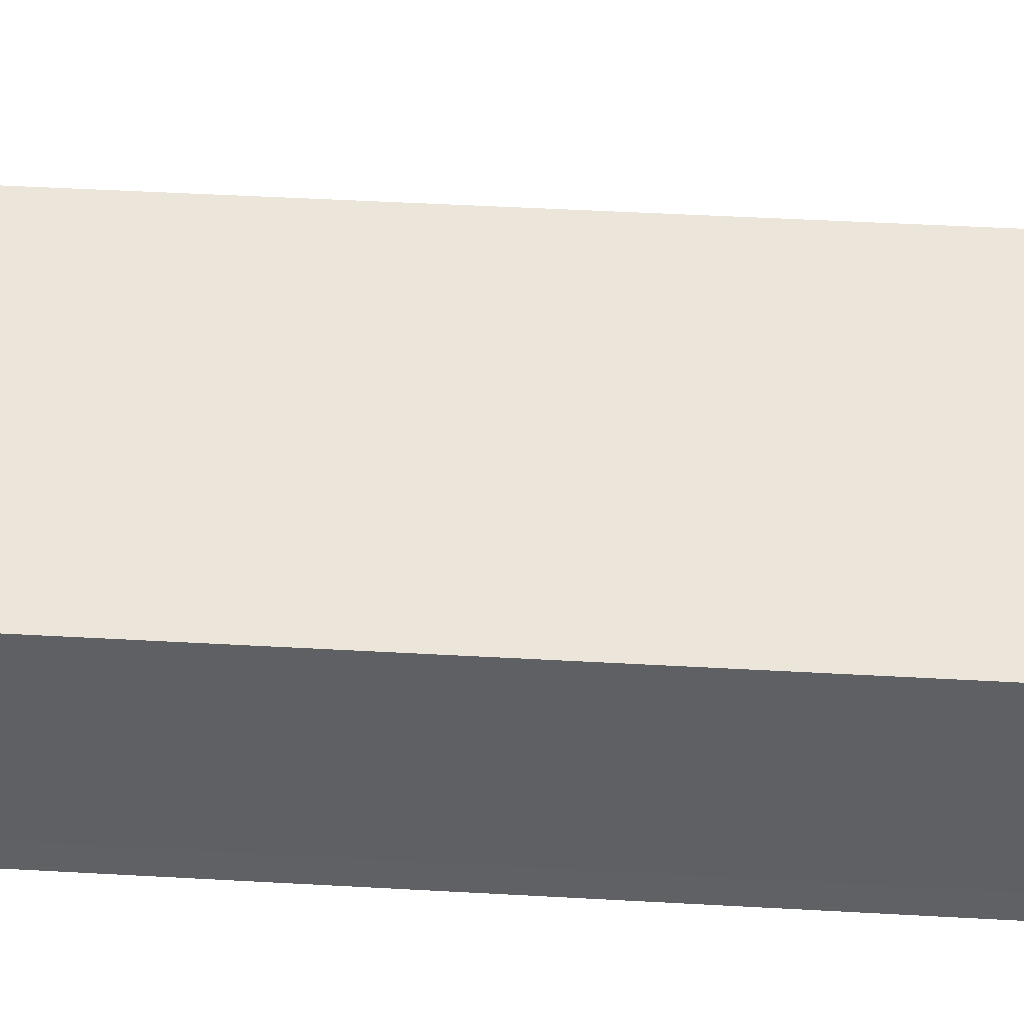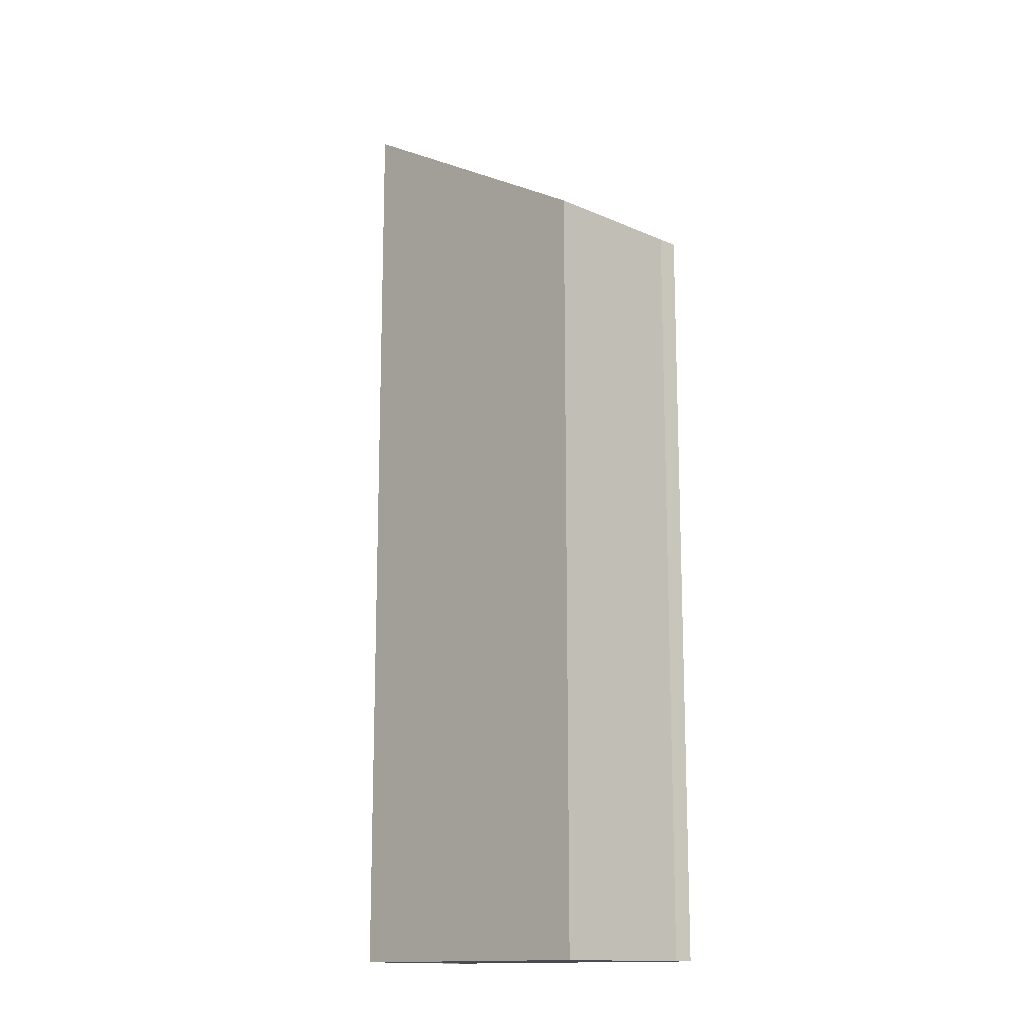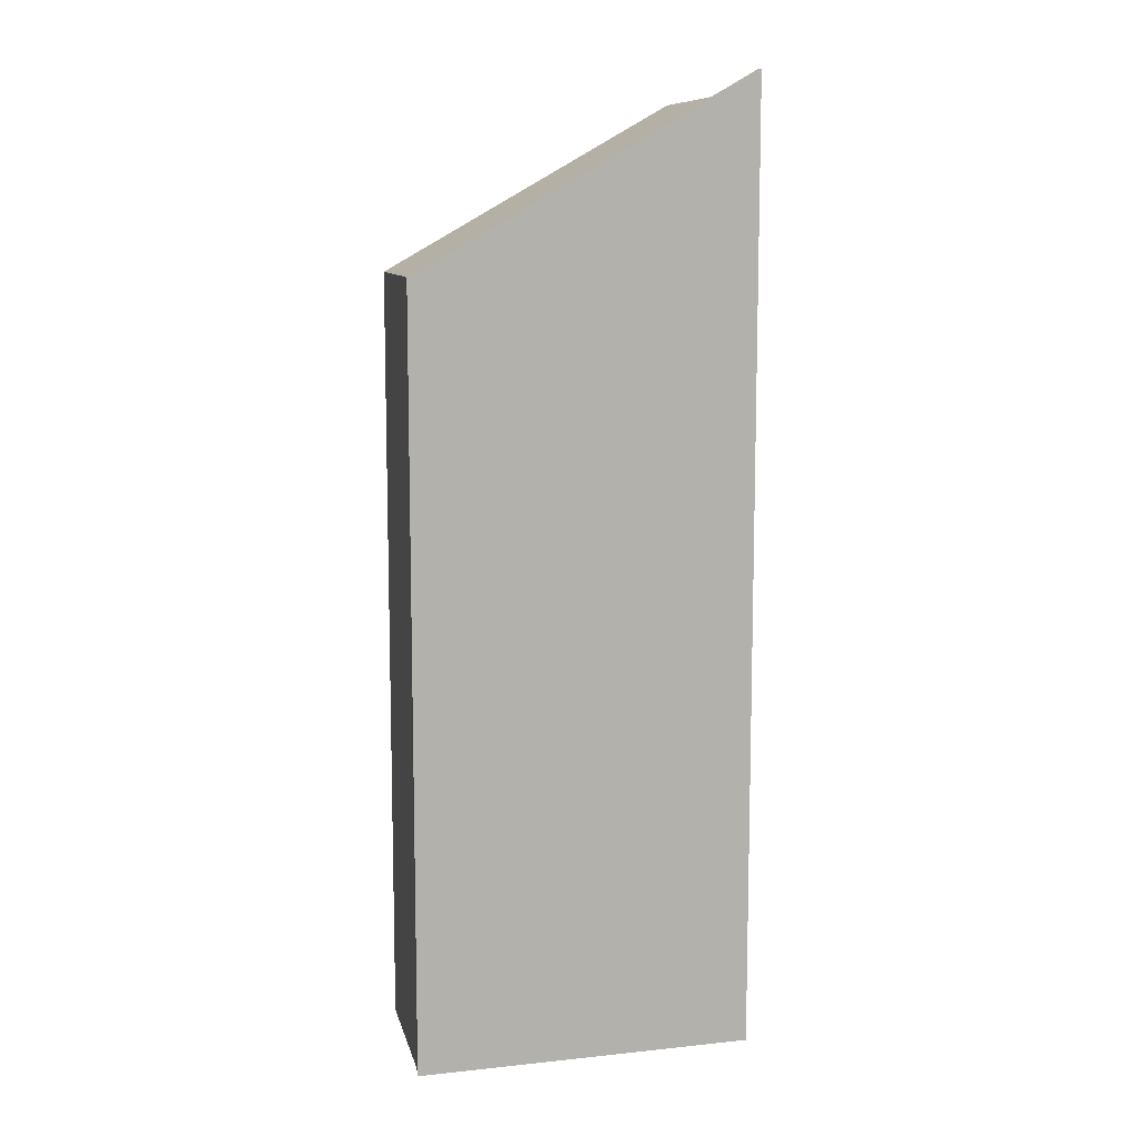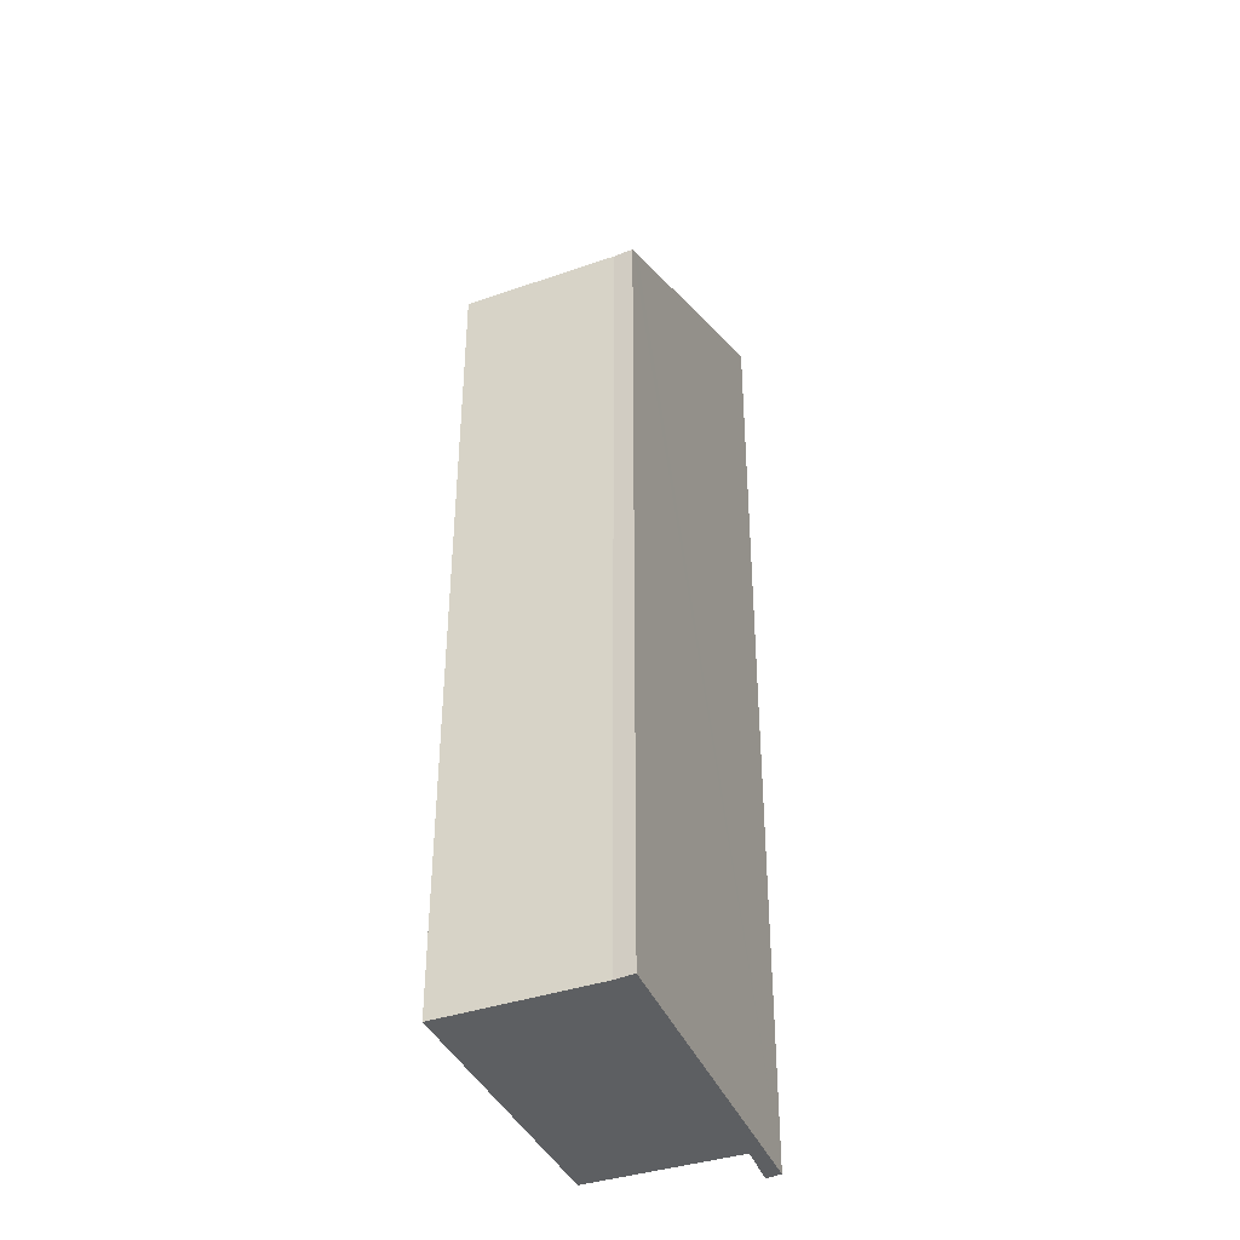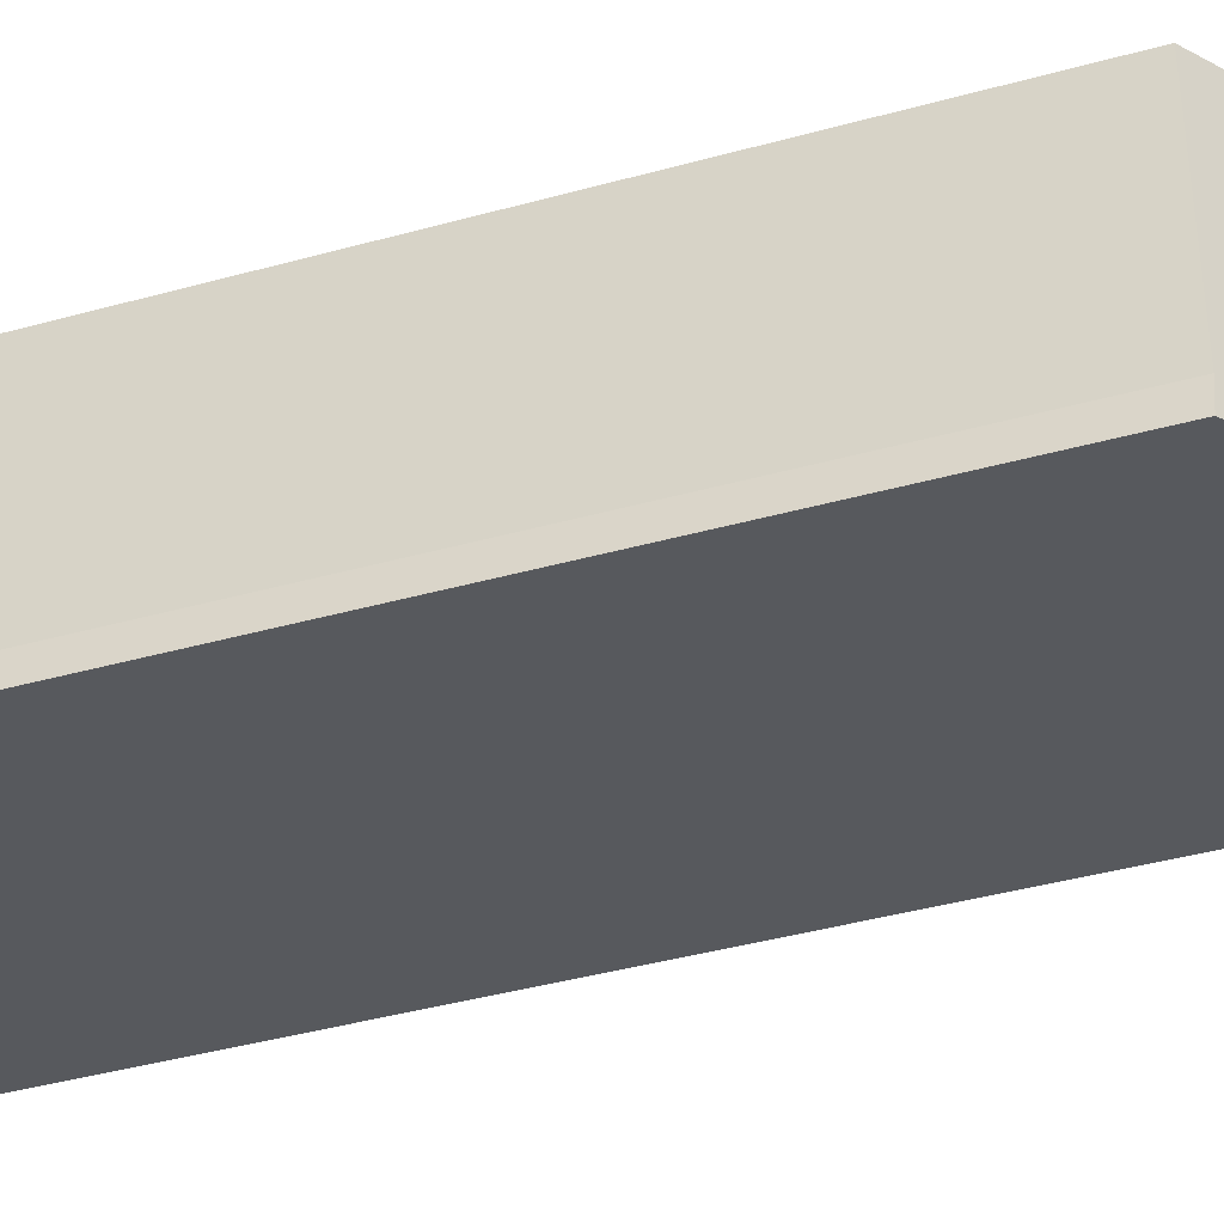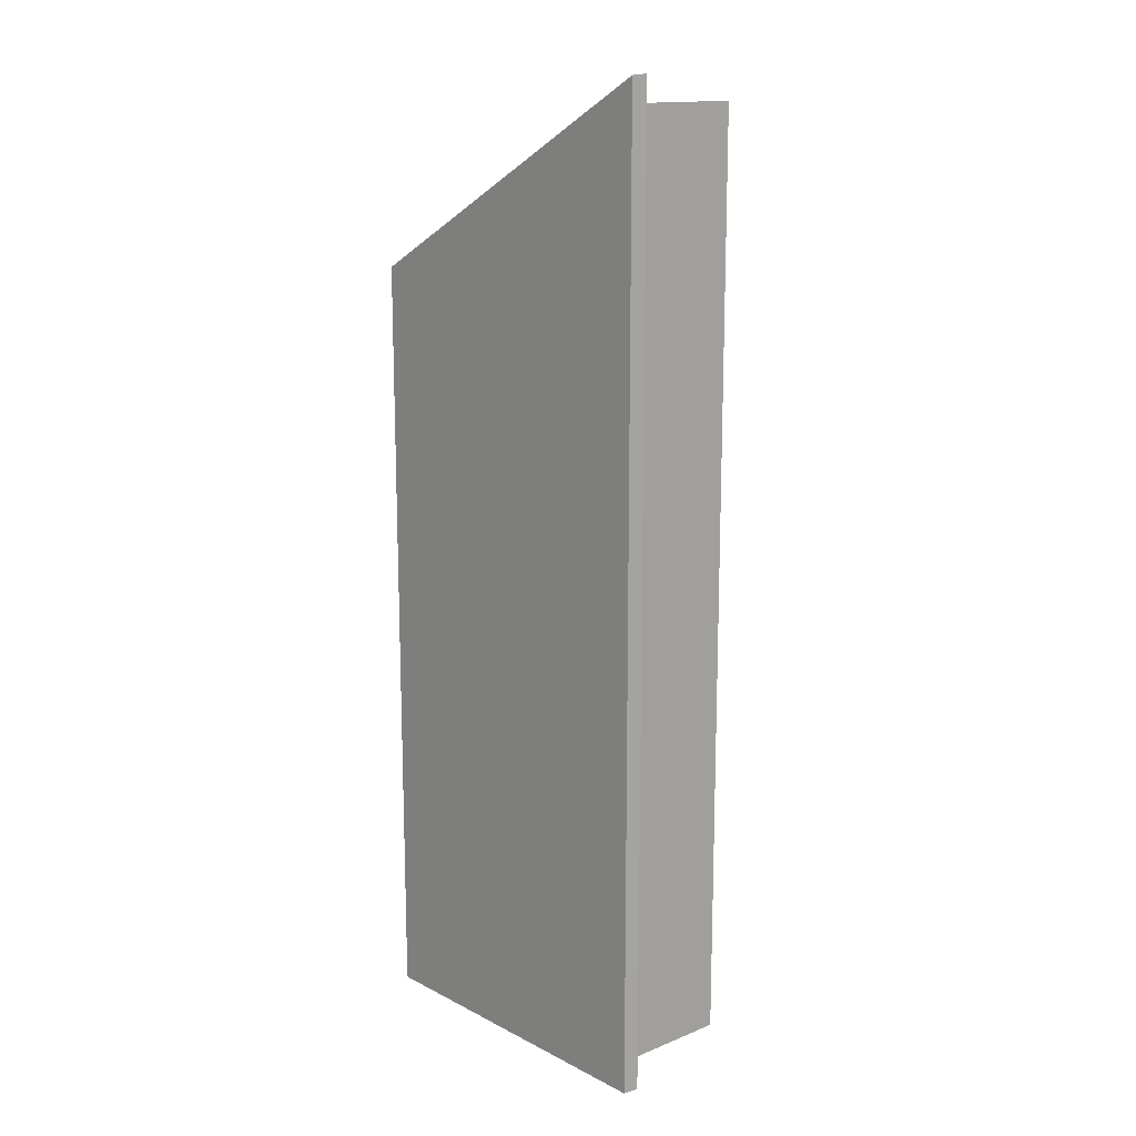
<metadata>
{"format":"obj","ext":"obj","renderer":"f3d","projection":"perspective","resolution":1024,"background":"white","views":[{"elev":41.4,"azim":94.0,"up":"+Z"},{"elev":-14.4,"azim":52.1,"up":"+Y"},{"elev":10.1,"azim":172.9,"up":"+Y"},{"elev":-39.7,"azim":118.8,"up":"+Y"},{"elev":-37.1,"azim":110.2,"up":"+Z"},{"elev":15.1,"azim":-124.6,"up":"+Y"}]}
</metadata>
<code>
v  0 23.19 1.42e-15
v  1.006 22.6 -0.511
v  0.01 23.17 -0.371
v  6.978 19.2 -1.348
v  1.038 22.6 -0.188
v  1.125 22.55 -0.204
v  1.515 22.53 3.39
v  7.805 18.72 -1.464
v  8.102 18.55 -1.506
v  8.103 18.58 -1.036
v  8.458 18.58 2.579
v  0 0 0
v  1.125 1.249e-17 -0.204
v  1.038 1.151e-17 -0.188
v  1.515 -2.076e-16 3.39
v  8.458 -1.579e-16 2.579
v  0.01 2.272e-17 -0.371
v  8.103 6.344e-17 -1.036
v  8.102 9.222e-17 -1.506
v  1.006 3.129e-17 -0.511
v  7.805 8.964e-17 -1.464
v  6.978 8.254e-17 -1.348
g defaultobject
f 1 2 3
f 2 1 4
f 4 1 5
f 4 5 6
f 4 6 7
f 4 7 8
f 8 7 9
f 9 7 10
f 10 7 11
f 12 5 1
f 5 12 6
f 6 12 13
f 13 12 14
f 15 11 7
f 11 15 16
f 13 7 6
f 7 13 15
f 3 12 1
f 12 3 17
f 16 10 11
f 10 16 18
f 18 9 10
f 9 18 19
f 2 17 3
f 17 2 4
f 17 4 8
f 17 8 9
f 17 9 20
f 20 9 19
f 20 19 21
f 20 21 22
f 18 21 19
f 21 18 16
f 21 16 15
f 21 15 22
f 22 15 13
f 13 20 22
f 20 13 14
f 20 14 17
f 17 14 12

</code>
